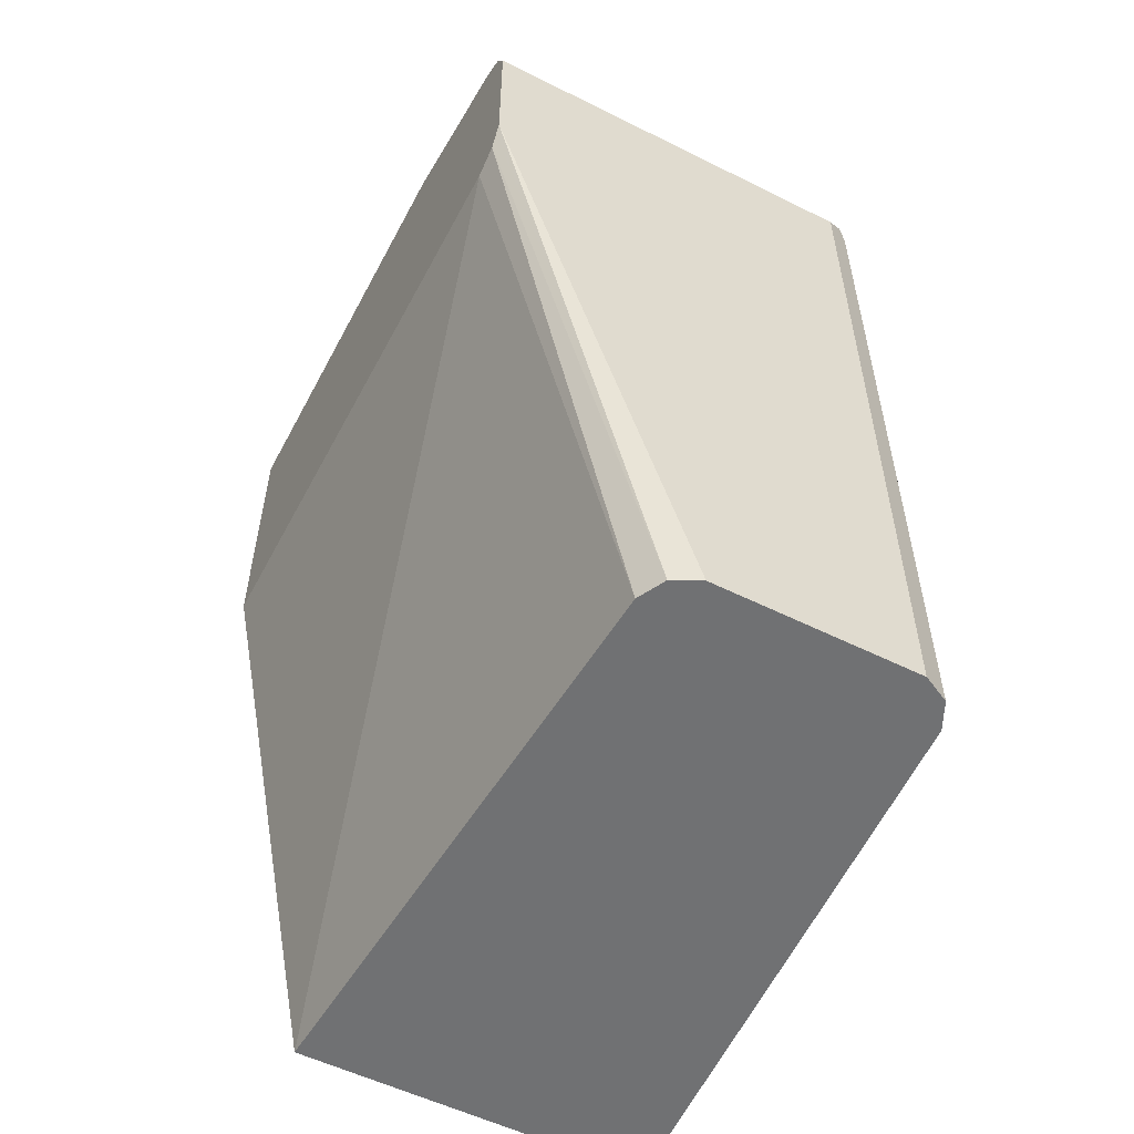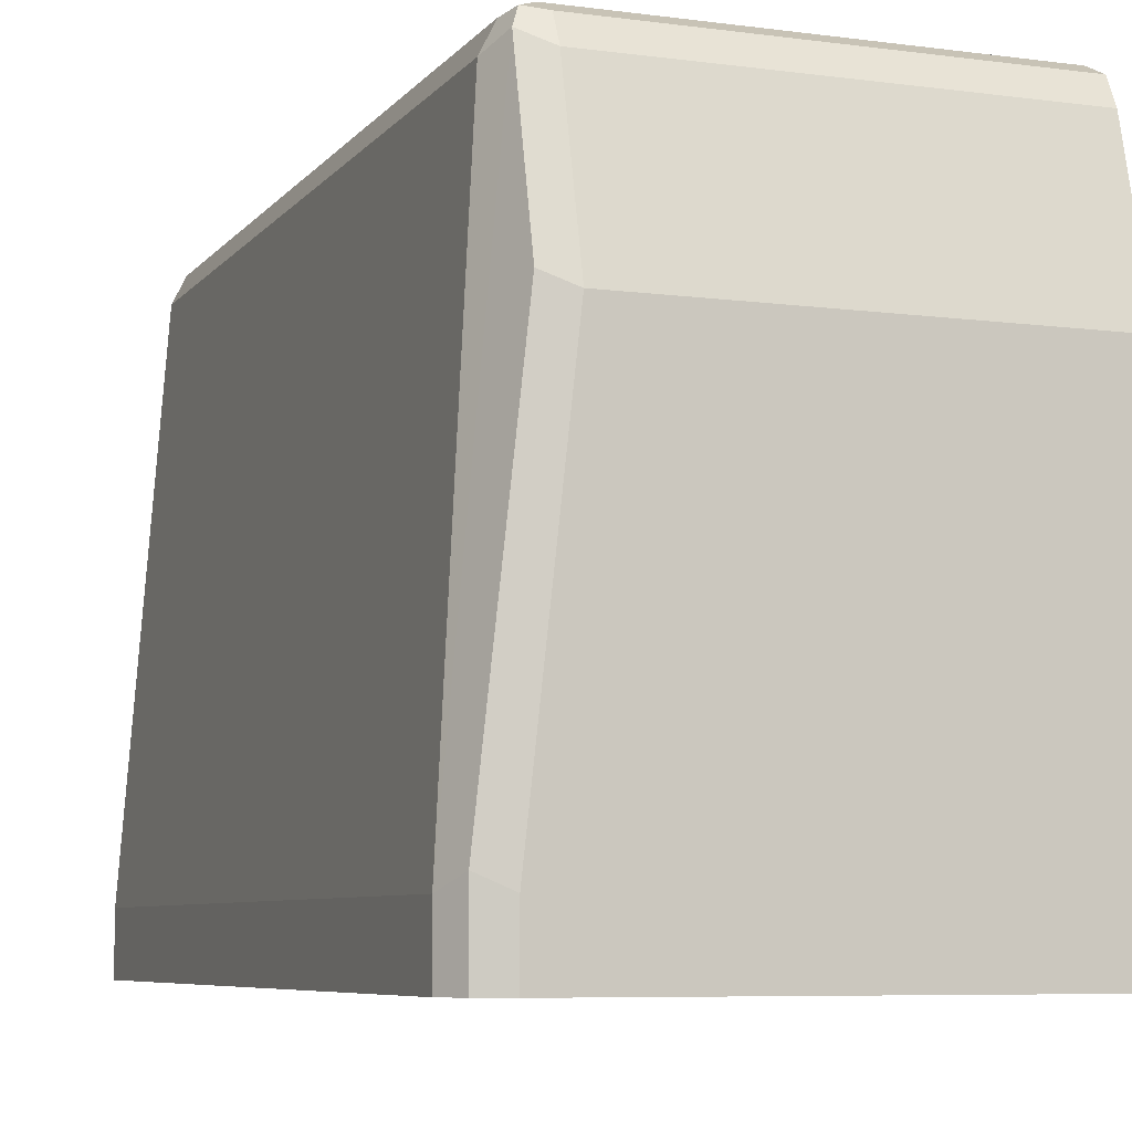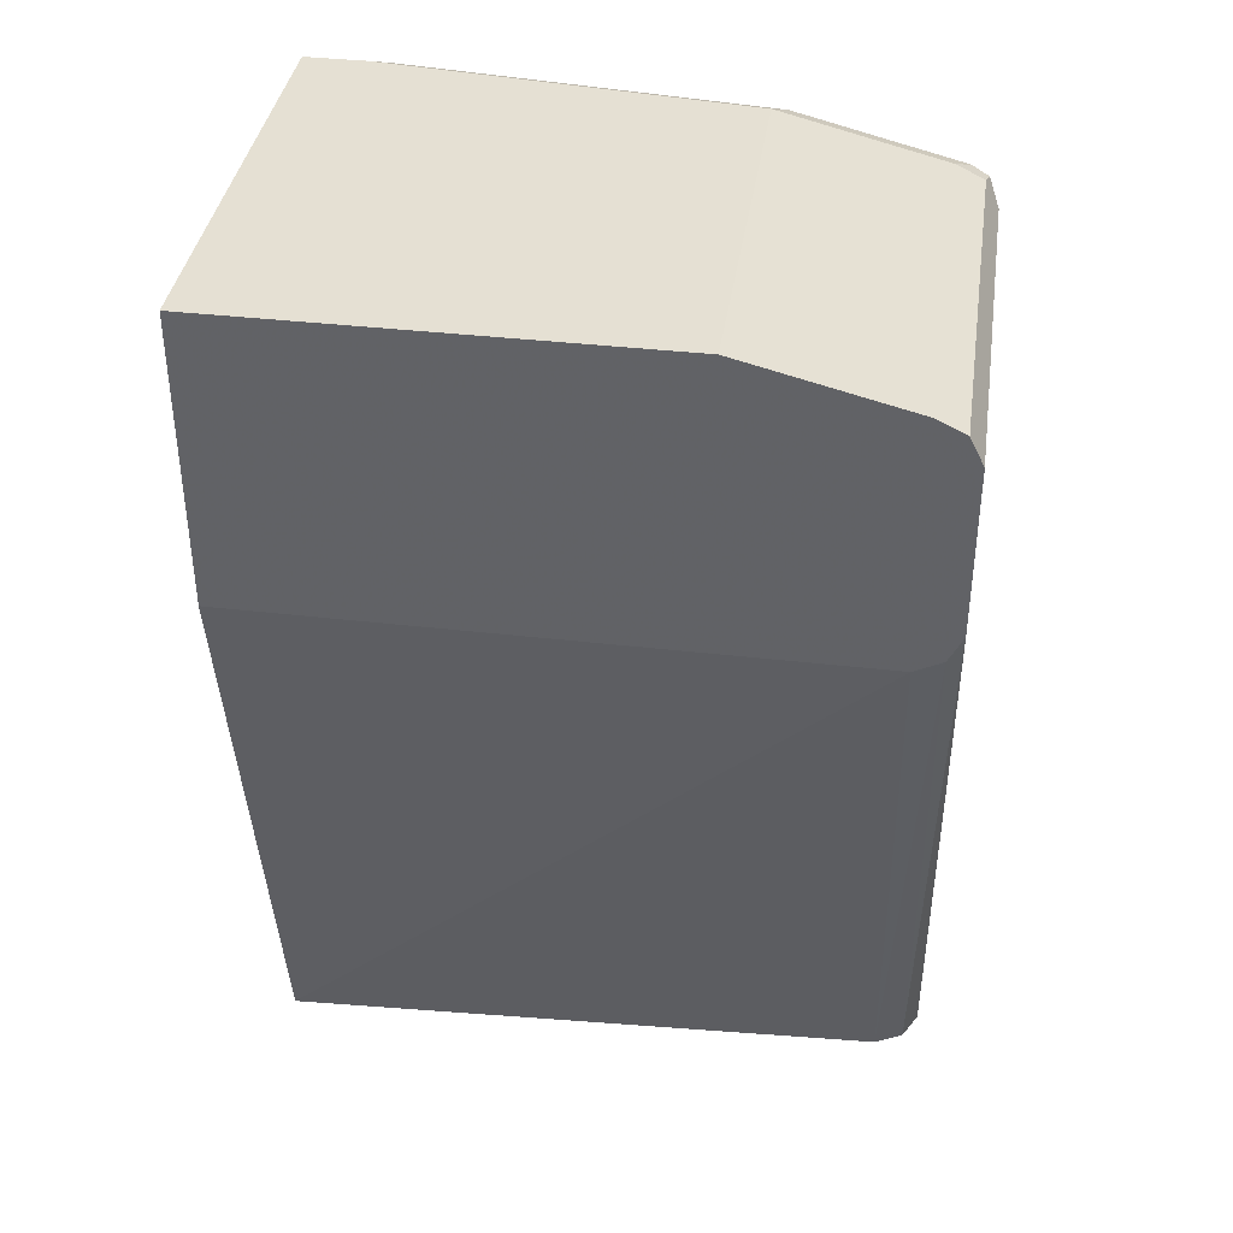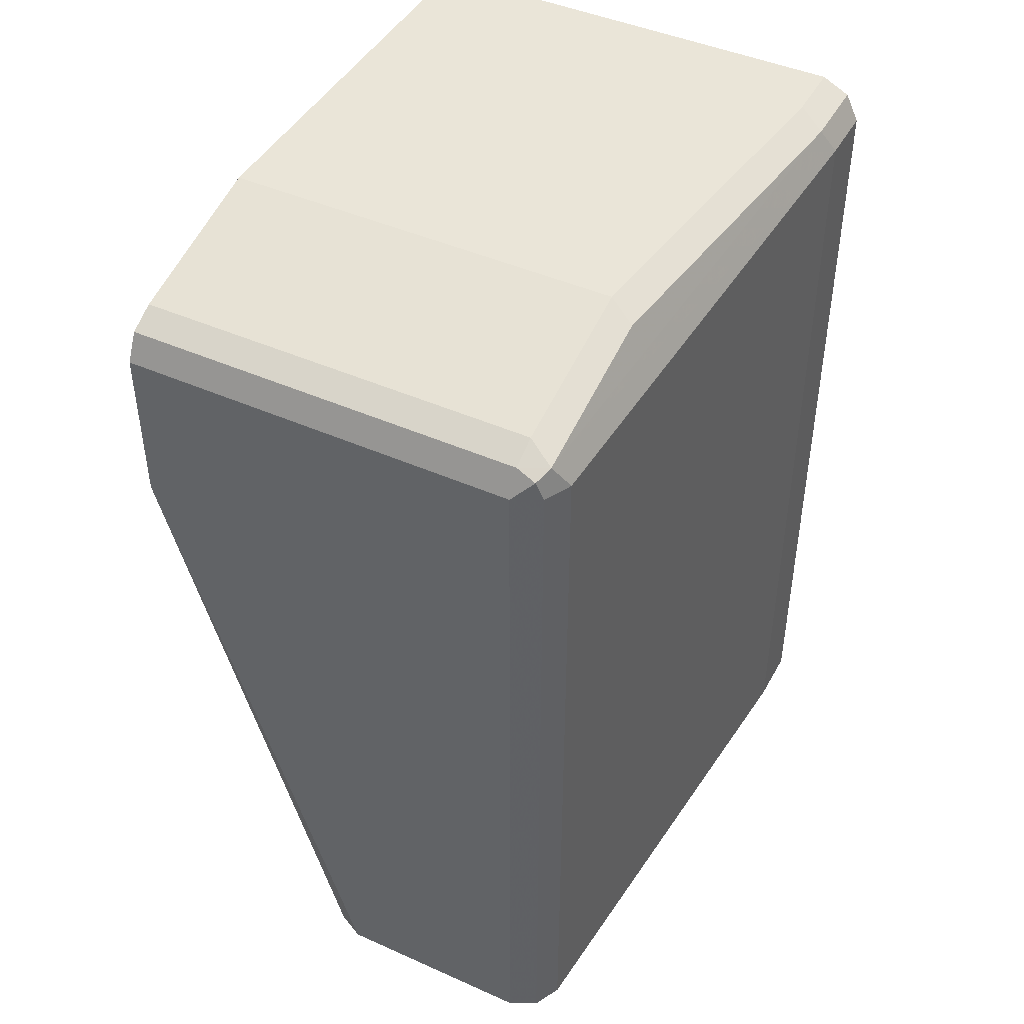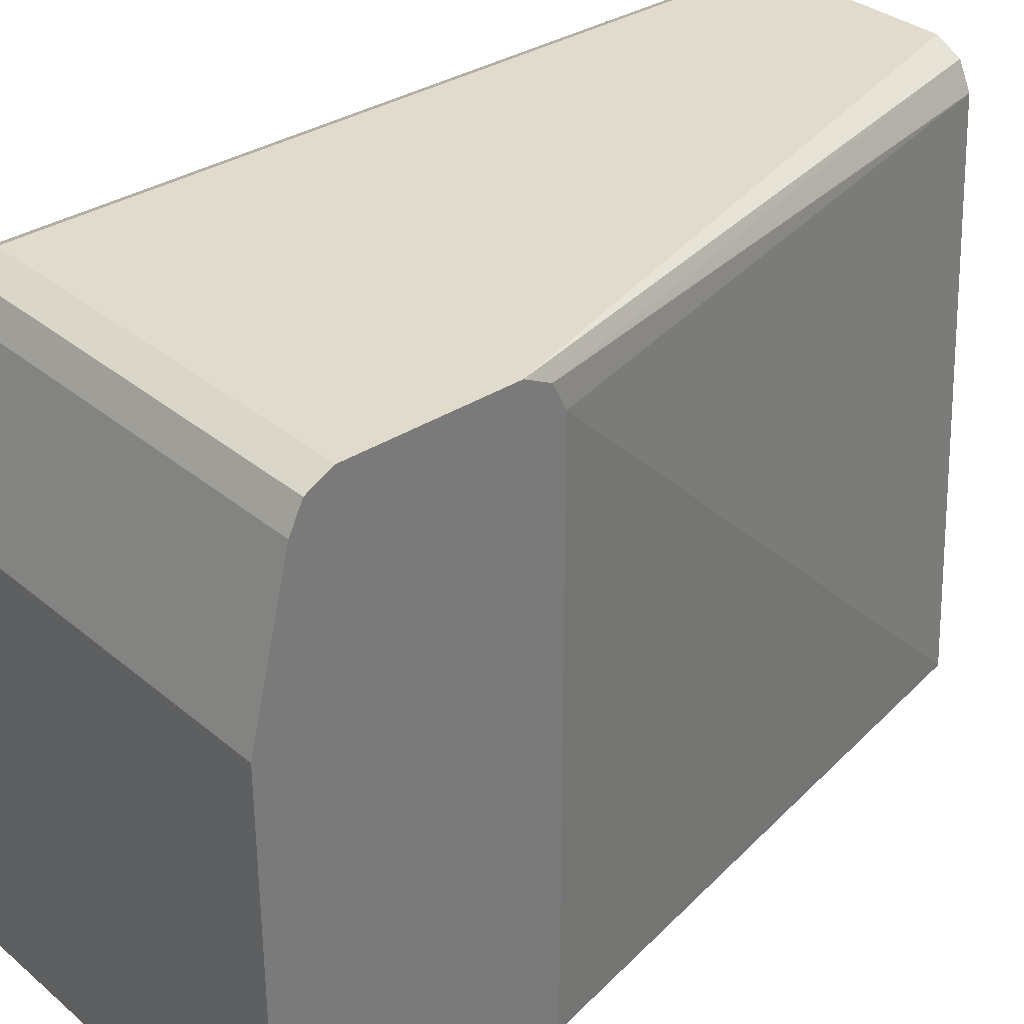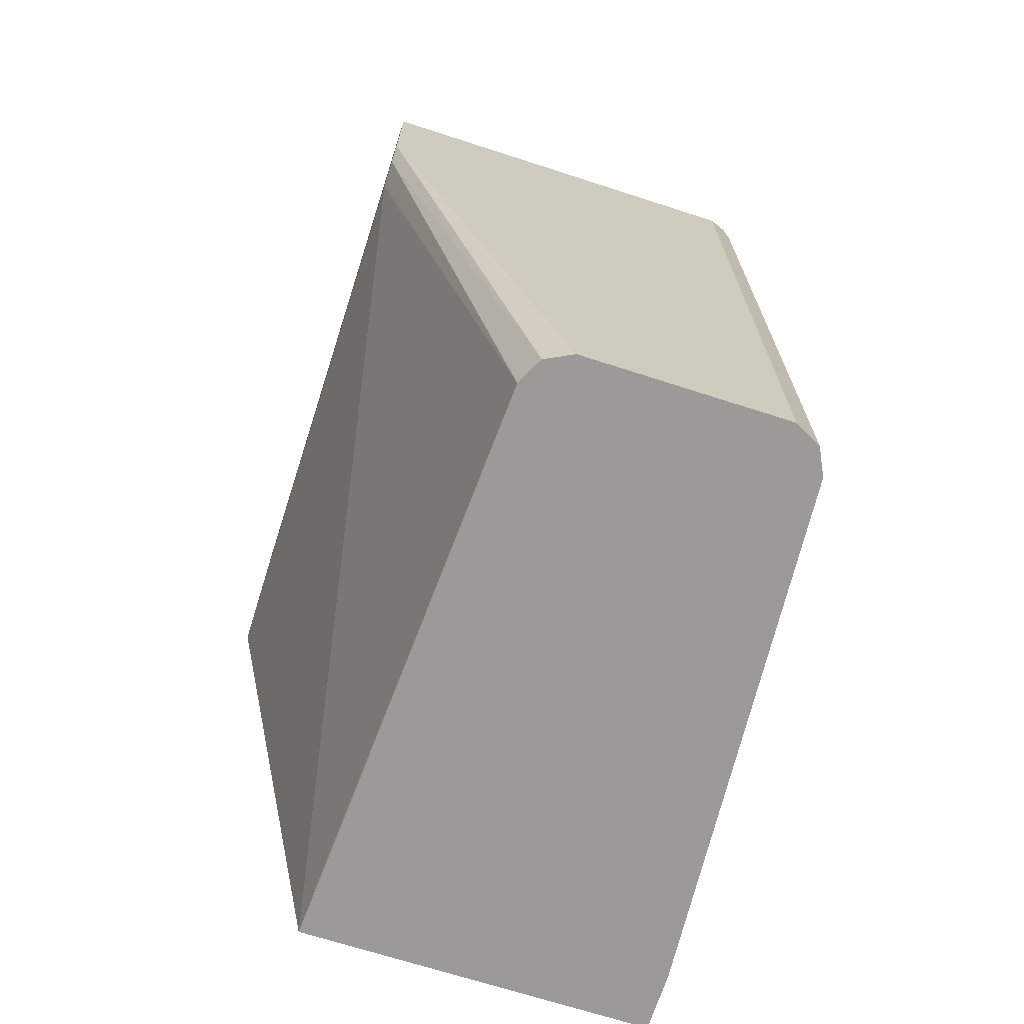
<metadata>
{"format":"obj","ext":"obj","renderer":"f3d","projection":"perspective","resolution":1024,"background":"white","views":[{"elev":-55.1,"azim":152.3,"up":"+Z"},{"elev":-7.0,"azim":-21.0,"up":"+Y"},{"elev":38.2,"azim":98.4,"up":"+Z"},{"elev":44.8,"azim":-152.7,"up":"+Z"},{"elev":33.3,"azim":48.5,"up":"+Y"},{"elev":-69.5,"azim":162.1,"up":"+Z"}]}
</metadata>
<code>
v -0.672 0.3537 -0.08857
v -0.6718 0.3536 -0.08857
v -0.7604 0.3537 -0.08857
v -0.5857 0.3537 0.1945
v -0.6602 0.3478 -0.08857
v -0.7721 0.3478 -0.08857
v -0.7604 0.3537 0.2652
v -0.5857 0.3537 0.2652
v -0.5857 0.3515 0.1901
v -0.6543 0.336 -0.08857
v -0.5857 0.3478 0.1827
v -0.7722 0.3478 -0.08857
v -0.7722 0.3478 0.2652
v -0.7692 0.3493 0.2741
v -0.7604 0.3478 0.277
v -0.5857 0.3478 0.277
v -0.641 0.07952 -0.08857
v -0.5857 0.336 0.1768
v -0.7781 0.336 -0.08857
v -0.7781 0.336 0.2652
v -0.7722 0.3419 0.277
v -0.5857 0.3463 0.2778
v -0.7604 0.336 0.2829
v -0.7958 0.07952 -0.08857
v -0.5857 0.07952 0.1768
v -0.7958 0.1061 -0.08857
v -0.7958 0.1061 0.2829
v -0.7899 0.112 0.2947
v -0.7722 0.2711 0.2947
v -0.7604 0.2653 0.3006
v -0.5857 0.336 0.2829
v -0.7958 0.07952 0.2829
v -0.5857 0.07952 0.3006
v -0.7899 0.07952 0.2947
v -0.7781 0.1061 0.3006
v -0.5857 0.2653 0.3006
v -0.7781 0.07952 0.3006
f 19 27 20
f 17 33 37
f 19 26 27
f 17 32 24
f 17 34 32
f 17 37 34
f 17 25 33
f 14 21 15
f 15 23 22
f 15 21 23
f 15 22 16
f 13 21 14
f 13 20 21
f 20 27 21
f 17 18 25
f 21 27 28
f 28 30 29
f 21 29 30
f 12 20 13
f 30 33 36
f 30 37 33
f 30 35 37
f 28 35 30
f 28 37 35
f 21 28 29
f 28 34 37
f 24 27 26
f 24 32 27
f 23 36 31
f 23 30 36
f 22 23 31
f 21 30 23
f 27 34 28
f 12 19 20
f 27 32 34
f 10 11 18
f 2 4 5
f 1 4 2
f 1 8 4
f 1 7 8
f 1 3 7
f 1 6 3
f 3 6 7
f 10 18 17
f 1 26 19
f 1 24 26
f 1 17 24
f 1 10 17
f 1 5 10
f 1 2 5
f 1 19 12
f 4 8 16
f 1 12 6
f 4 22 31
f 4 16 22
f 7 16 8
f 7 15 16
f 7 14 15
f 7 13 14
f 6 12 13
f 5 11 10
f 6 13 7
f 4 9 5
f 4 11 9
f 4 18 11
f 4 25 18
f 4 33 25
f 4 36 33
f 5 9 11
f 4 31 36

</code>
